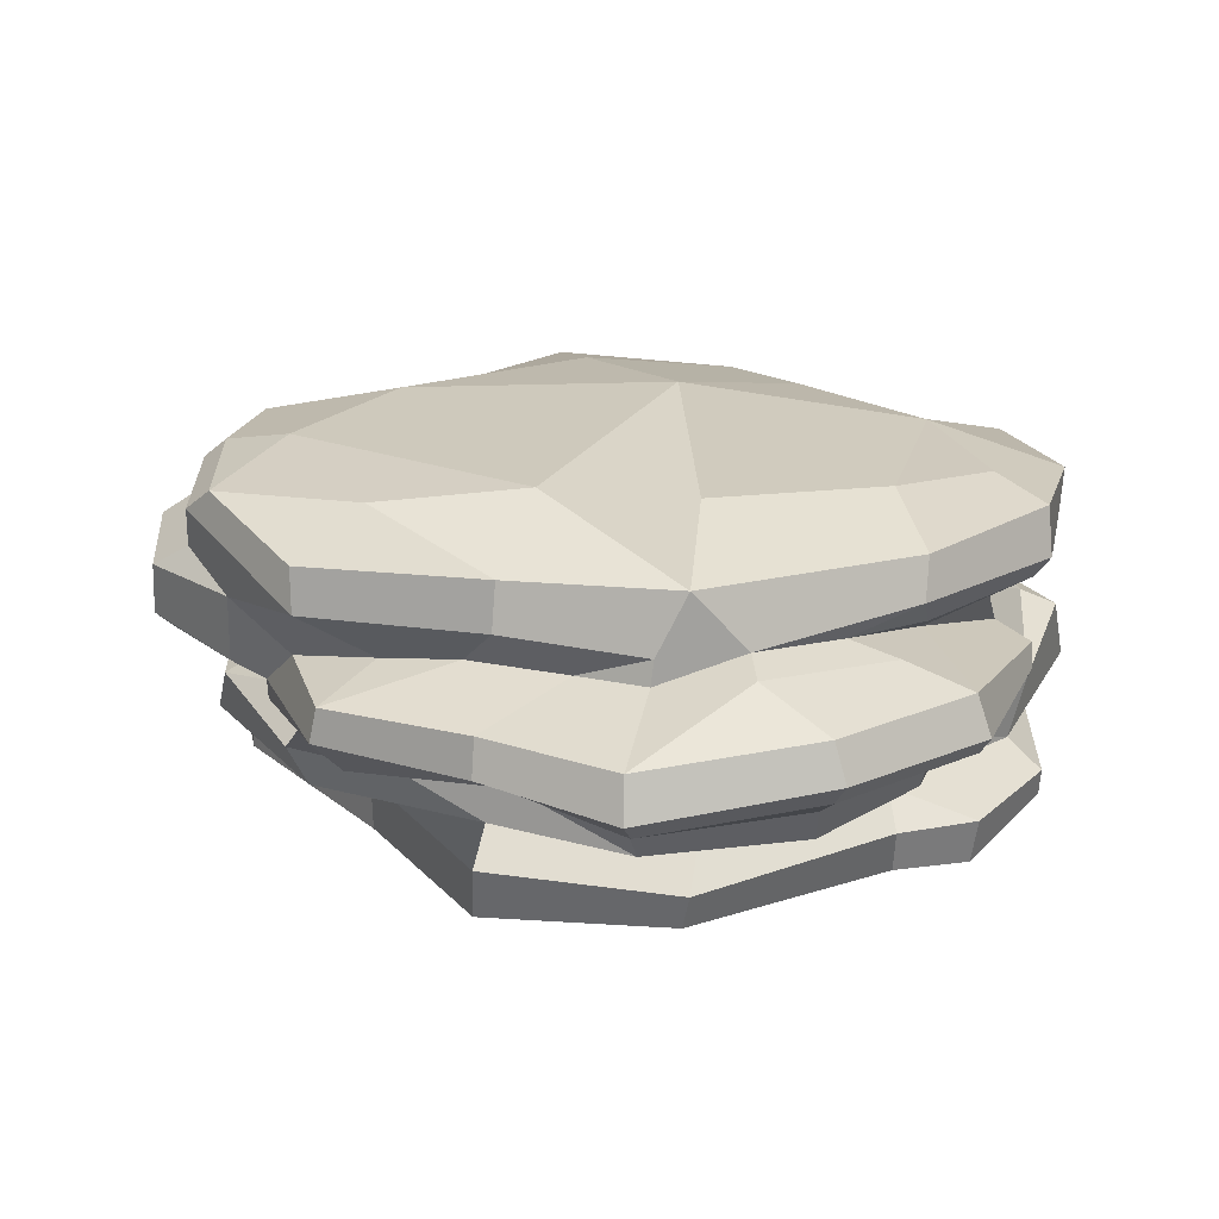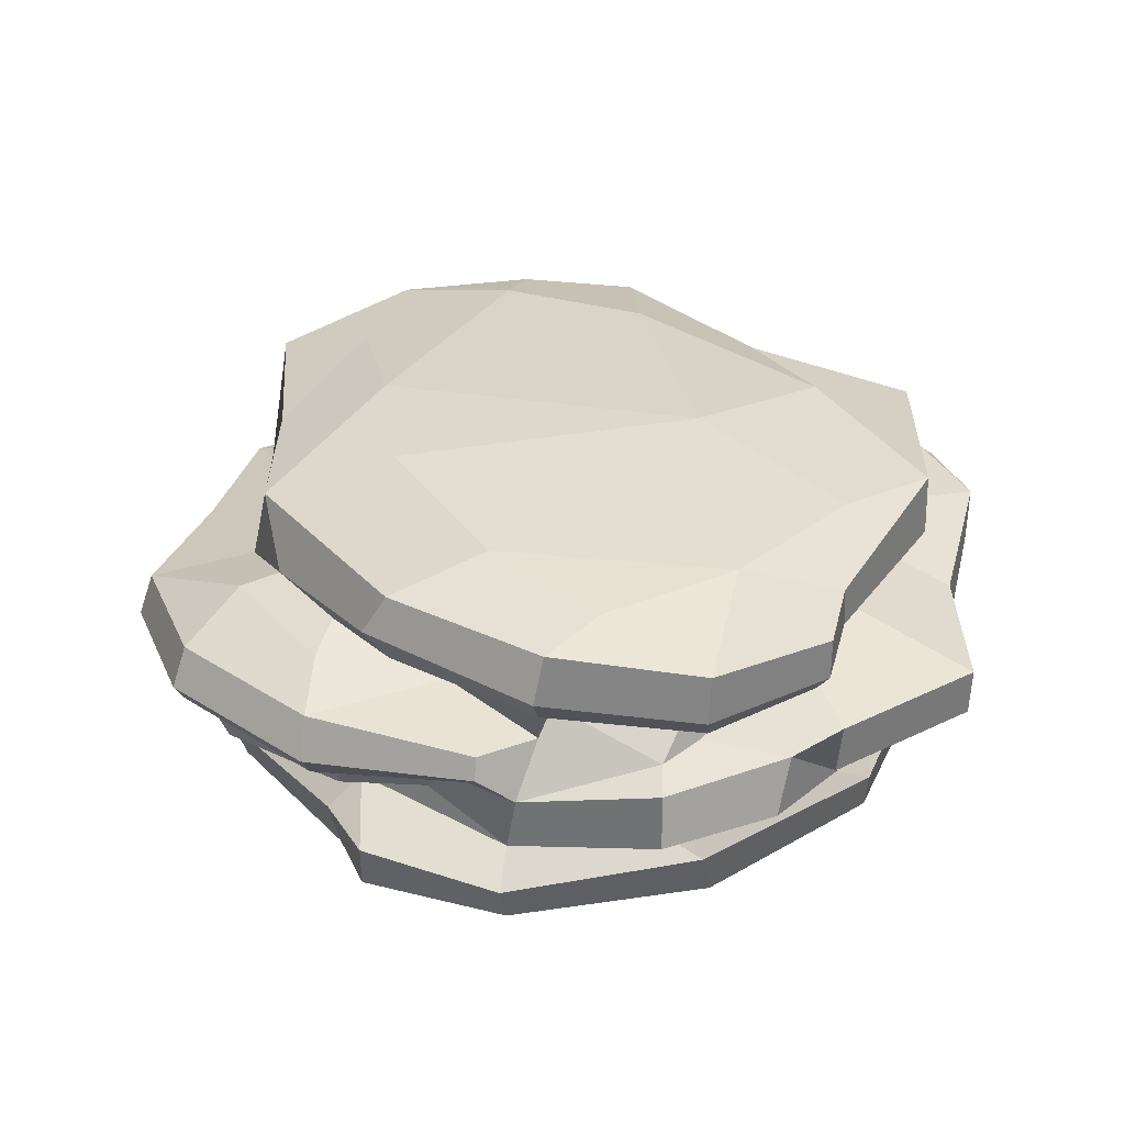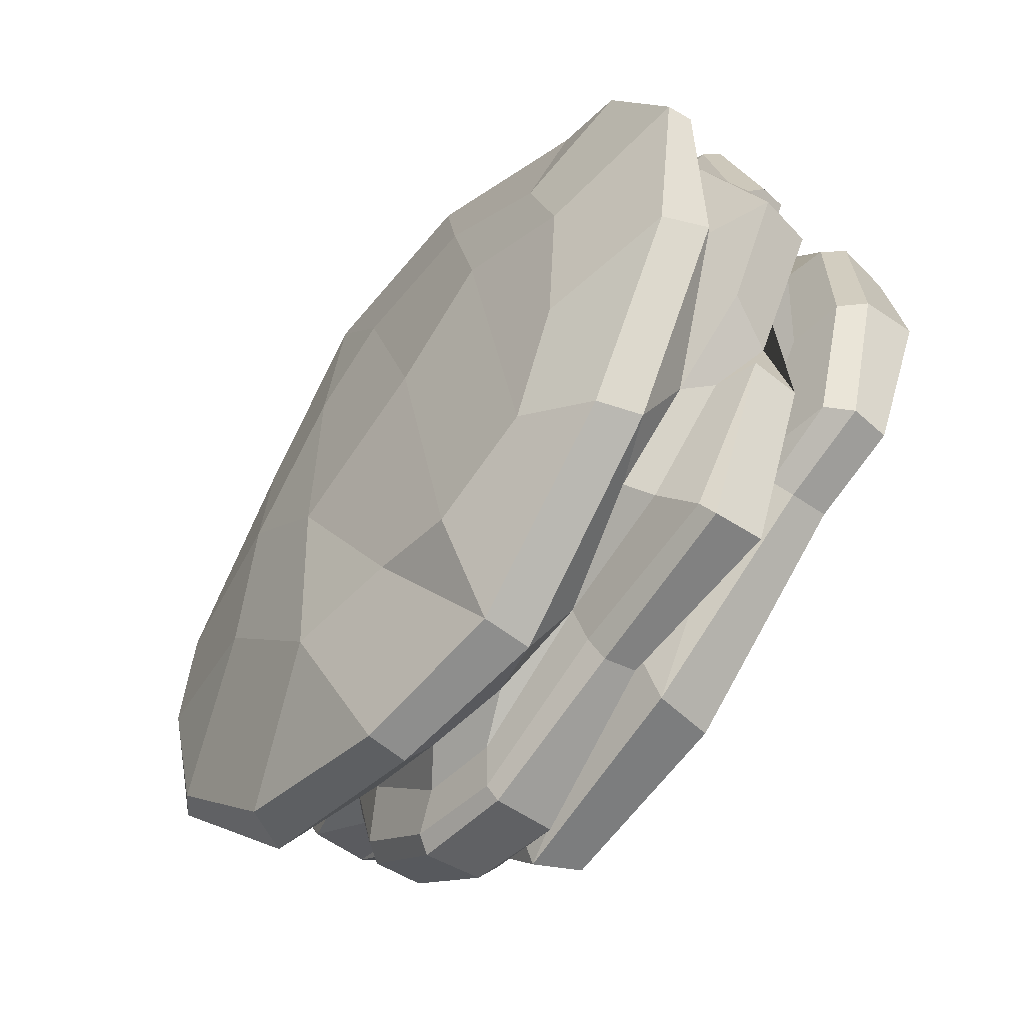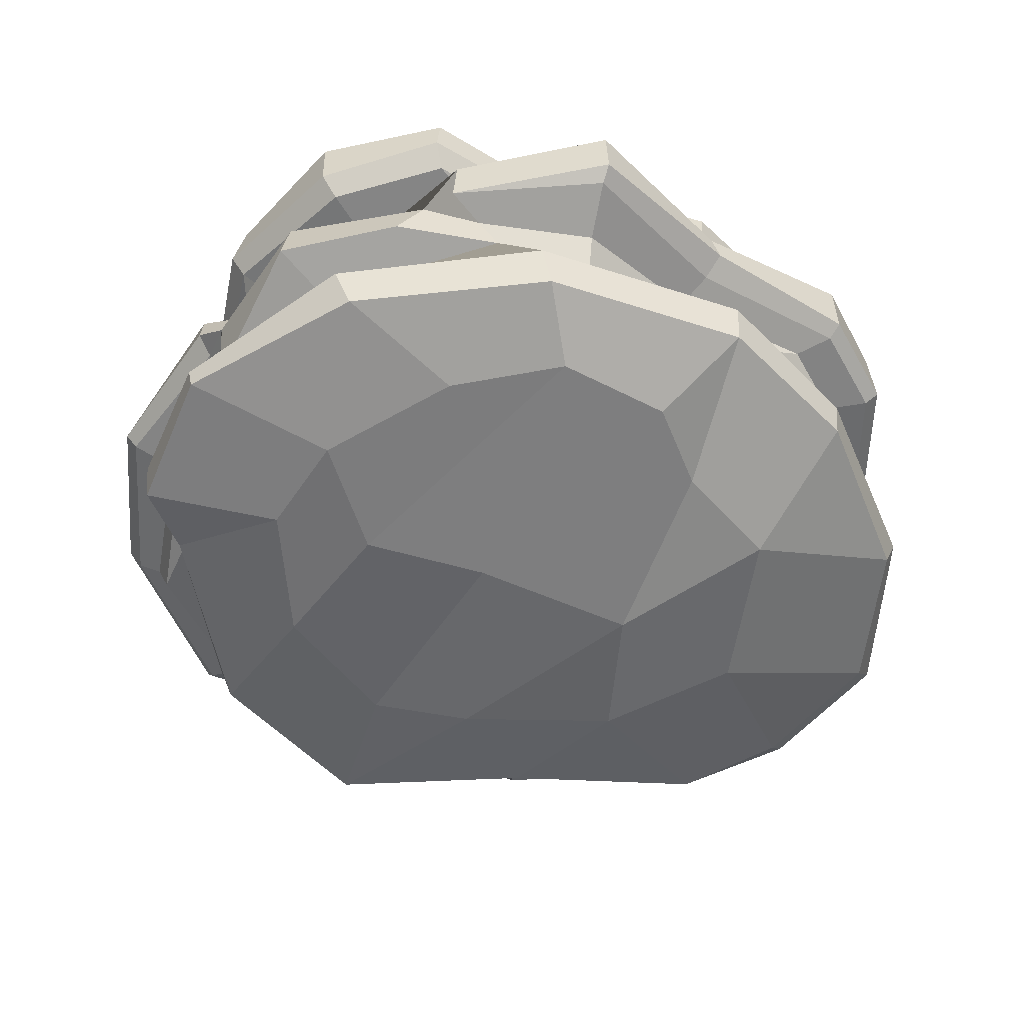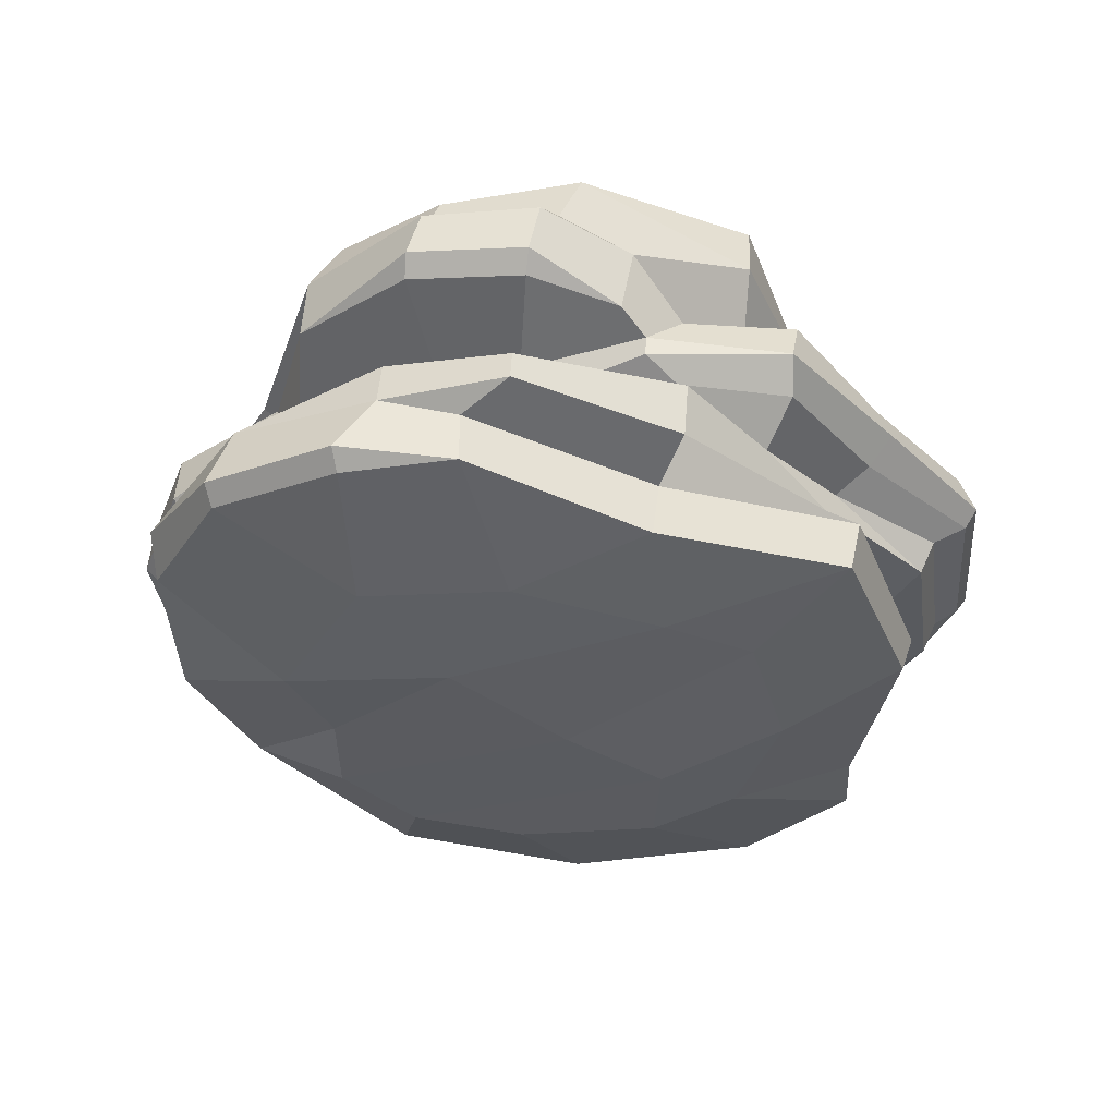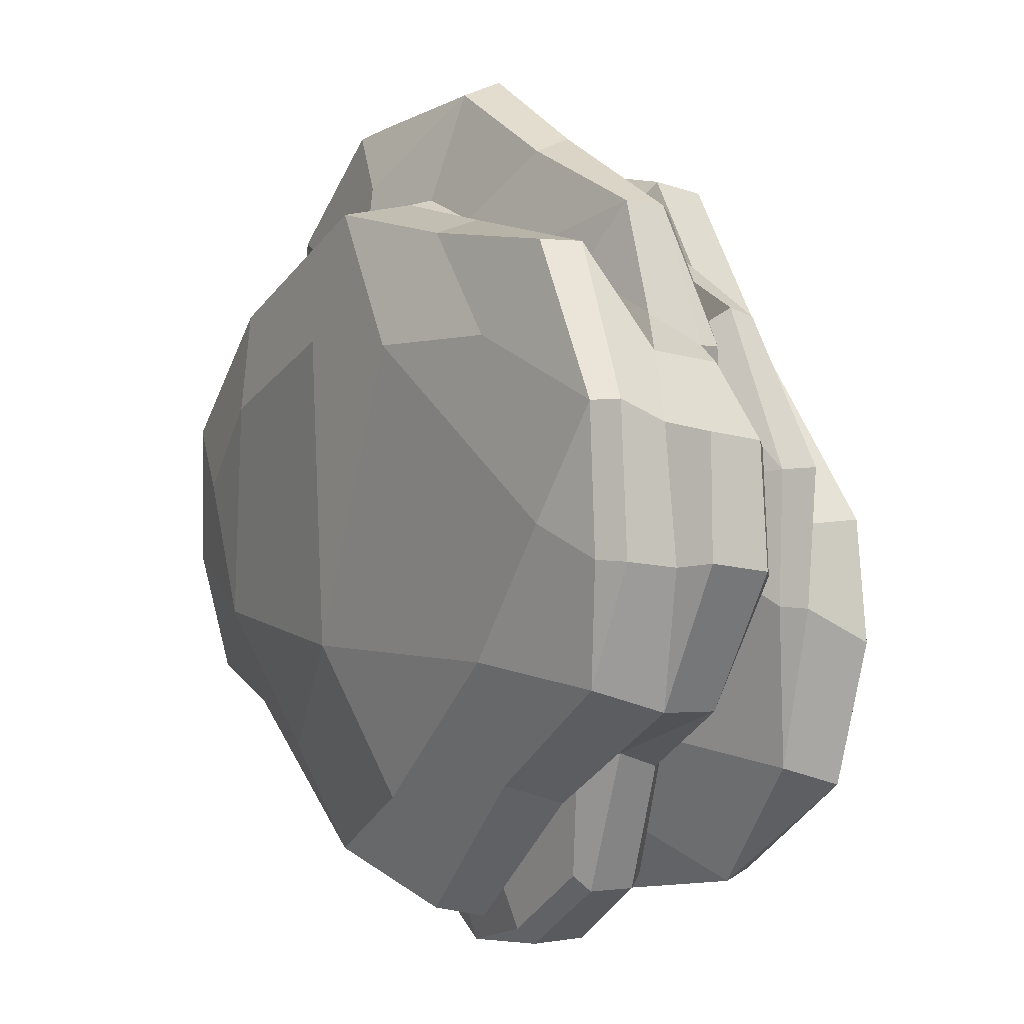
<metadata>
{"format":"obj","ext":"obj","renderer":"f3d","projection":"perspective","resolution":1024,"background":"white","views":[{"elev":22.8,"azim":3.3,"up":"+Y"},{"elev":29.7,"azim":83.4,"up":"+Y"},{"elev":-55.4,"azim":51.2,"up":"+Z"},{"elev":-53.5,"azim":127.7,"up":"+Y"},{"elev":-37.6,"azim":-73.0,"up":"+Y"},{"elev":5.9,"azim":-124.9,"up":"+Z"}]}
</metadata>
<code>
g default
v 929 11.84 -52.9
v 938.2 12.34 -43.43
v 912.9 13.31 -53.91
v 900.2 14.44 -42.22
v 893.8 14.19 -32.27
v 900.7 13.74 -20.25
v 935.1 13.19 -26.92
v 942.2 11.97 -33.66
v 923.8 10.79 -60.17
v 937.7 9.965 -50.94
v 944 9.922 -48.77
v 910.3 11.26 -61.8
v 901.3 11.47 -51.24
v 890.1 12.41 -42.88
v 888.9 13.06 -34.22
v 889.7 12.93 -24.1
v 896.8 11.79 -13.9
v 909.8 11.35 -13.39
v 911.7 14.67 -21.25
v 922 11.48 -11.97
v 922.4 14.12 -21.28
v 937.1 11.18 -19.83
v 945.7 11.11 -29.5
v 947.9 10.1 -40.07
v 937.6 7.207 -51.07
v 924.3 6.56 -60.13
v 944.1 7.144 -48.69
v 909.4 7.739 -62.74
v 899.9 7.595 -52.71
v 888.4 7.768 -44.57
v 909.6 8.04 -12.48
v 896.8 8.347 -14.02
v 936.9 8.437 -18.14
v 946 7.615 -28.75
v 947.6 6.406 -39.96
v 937.1 5.785 -50.13
v 942.8 5.544 -48.11
v 936.3 4.704 -48.27
v 941.9 4.88 -30.46
v 944.9 6.033 -29.21
v 937.2 6.51 -19.88
v 942.2 4.589 -39.77
v 946.2 4.774 -40.21
v 900.7 5.789 -50.79
v 901.8 4.727 -15.95
v 887.3 11.72 -34.28
v 888.1 11.66 -23.98
v 887.8 8.403 -25.55
v 886.1 8.697 -34.75
v 891.2 6.589 -21.15
v 885.1 6.785 -26.08
v 945 1.69 -37.5
v 888.7 3.314 -44.99
v 883.4 3.45 -35.11
v 884.1 7.419 -34.38
v 884.8 2.914 -26.79
v 884.7 2.218 -35.61
v 886.1 1.62 -27.37
v 890.9 1.605 -22.01
v 898.3 -0.07623 -48.7
v 892.2 0.1583 -35.88
v 893 -0.2227 -29.96
v 943 0.2093 -46.68
v 903.4 -1.409 -56
v 895 -3.069 -18.54
v 888.9 -2.562 -29.22
v 948.1 -2.925 -37.03
v 947.5 0.8101 -37.1
v 944.8 -0.738 -27.65
v 943.6 -5.108 -27.14
v 944.6 -3.45 -45.53
v 939.1 -3.993 -50.84
v 888.4 -5.107 -29.16
v 888.3 -1.912 -38.37
v 888.5 -4.674 -38.77
v 944.1 -4.824 -37.84
v 896.4 -6.166 -19.21
v 909 -4.879 -11.91
v 922.8 -5.007 -11.41
v 935 -4.421 -17.68
v 900.1 -7.162 -22.05
v 941 -6.537 -17.21
v 946 -7.213 -26.38
v 889.8 -3.769 -49.87
v 897.1 -4.938 -59.42
v 889.3 -8.258 -51.46
v 887.4 -9.009 -41.32
v 890.8 -9.392 -51.44
v 888.9 -10.2 -41.42
v 899.7 -12.23 -44.03
v 901.7 -12.66 -33.4
v 909.7 -13.21 -40.63
v 909 -12.61 -24.2
v 914.5 -12.15 -19
v 920.5 -12.92 -34.93
v 925 -12.28 -19.2
v 921.8 -10.72 -9.283
v 908.3 -10.94 -10.38
v 922.3 -7.977 -8.436
v 908.4 -7.135 -9.564
v 935.5 -6.578 -15.18
v 935.4 -9.696 -15.97
v 940.6 -9.605 -17.28
v 945.9 -9.221 -26.83
v 945.4 -6.119 -40.38
v 944.3 -9.393 -41.1
v 936.3 -8.911 -53.74
v 937.4 -5.857 -53.74
v 922.9 -7.162 -61.41
v 923 -3.664 -61.71
v 930.8 -10.91 -50.84
v 923.2 -11.12 -54.26
v 916.5 -11.03 -52.31
v 911.5 -7.752 -62.81
v 911.5 -4.803 -63.13
v 898.7 -8.197 -59.27
v 908.4 -11.91 -53.03
v 928.1 -12.85 -29.55
v 933.8 -12.01 -25.06
v 935 -11.45 -43.16
v 936.4 -11.97 -32.42
v 900.1 -11.15 -22.6
v 889.9 -10.21 -33.15
v 889.9 -6.226 -33.19
v 931.5 5.029 -52.99
v 942.6 1.912 -40.4
v 924.3 4.919 -57.31
v 917.5 5.615 -59.23
v 909.5 6.28 -59.9
v 897 4.797 -49.02
v 896.4 2.133 -50.12
v 940.4 -2.036 -50.09
v 933.1 -3.998 -55
v 925 -1.573 -58.04
v 918.4 -2.298 -60.45
v 912.3 -3.106 -61
v 901.9 0.9731 -51.59
v 925.9 2.777 -61.87
v 914.9 4.622 -66.26
v 908.5 5.371 -63.88
v 901.5 5.505 -58.46
v 901.3 -0.2479 -59.03
v 909.4 -1.043 -61.52
v 915.3 -0.9691 -62.42
v 934.4 -2.412 -56.21
v 937.1 -1.355 -59.33
v 943.2 -0.9885 -49.74
v 943.2 2.376 -50.1
v 938 2.915 -60.43
v 937.7 -0.5497 -60.37
v 925.7 0.4023 -62.29
v 914.7 0.4176 -66.23
v 914.5 -0.3149 -65.1
v 925.2 -0.5352 -60.54
v 907.7 -0.6362 -64.14
v 907.2 0.3763 -65.06
v 907.8 4.326 -65.02
v 900.5 0.9929 -59.81
v 900.7 4.523 -59.56
v 907.5 5.371 -14.54
v 914.7 5.41 -12.37
v 931.9 6.693 -16.29
v 937.1 4.489 -23.76
v 942.5 2.742 -29.45
v 893.5 0.7516 -21
v 894 -1.106 -24.48
v 895.8 3.501 -18.84
v 896 -1.887 -19.47
v 903.3 -3.022 -14.93
v 910.8 -2.123 -11.46
v 940.2 -1.158 -23.19
v 919 -4.304 -6.787
v 938.9 -2.976 -22.1
v 919.8 7.154 -11.25
v 925.8 7.102 -12.74
v 935.3 5.909 -14.95
v 944.6 2.974 -25.08
v 944.7 1.144 -24.98
v 943.3 0.033 -24.93
v 940.5 -0.1128 -14.18
v 937.6 -0.9186 -15.61
v 936.9 -3.543 -16.09
v 918.6 -2.15 -5.559
v 910.1 -0.6642 -8.689
v 900 -1.56 -12.17
v 893.6 -0.7158 -21.09
v 897.9 0.5804 -11.57
v 898.5 3.294 -11.24
v 919.6 5.4 -10.88
v 926.3 6.435 -9.898
v 918.4 3.221 -3.127
v 930.9 4.486 -5.92
v 940.1 4.144 -14.02
v 931.8 1.771 -4.949
v 941.1 1.18 -13.57
v 931 0.2998 -5.663
v 918.4 0.1137 -2.074
v 918.8 -1.101 -3.092
v 930.2 -1.134 -7.403
v 930.1 -3.622 -8.506
v 908.8 0.7283 -6.649
v 908.9 3.345 -7.563
v 920.2 14.79 -43.64
g Rock5_Lowpoly_Mesh5
f 7 8 2
f 10 9 1 2
f 11 10 2 24
f 1 9 3 203
f 3 9 12 13
f 4 3 13 14
f 5 4 14 15
f 5 16 6 19
f 5 15 16
f 6 16 17 18
f 19 6 18 20
f 19 20 21 203
f 7 21 20 22
f 7 22 23 8
f 8 23 24 2
f 10 25 26 9
f 10 11 27 25
f 9 26 28 12
f 28 29 13 12
f 13 29 30 14
f 31 18 17 32
f 20 18 31 174
f 33 22 20 175
f 33 34 23 22
f 34 35 24 23
f 24 35 27 11
f 36 37 38
f 163 40 41 162
f 42 43 40 39
f 37 43 42 38
f 3 4 203
f 19 203 4 5
f 21 7 2 203
f 26 25 36 125
f 37 36 25 27
f 31 32 45 160
f 40 34 33 41
f 43 35 34 40
f 43 37 27 35
f 14 46 15
f 17 16 47 32
f 16 15 46 47
f 32 47 48 50
f 46 14 30 49
f 44 30 29
f 50 48 51
f 30 44 130 53
f 54 55 30 53
f 56 51 55 54
f 51 48 49 55
f 57 58 56 54
f 59 56 58
f 50 51 56 59
f 57 54 53
f 53 60 61 57
f 59 58 62 165
f 57 61 62 58
f 67 68 69 70
f 71 63 68 67
f 52 68 63 126
f 73 66 74 75
f 71 67 76 72
f 65 66 73 77
f 76 67 70
f 62 61 74 66
f 69 68 52
f 78 77 81 100
f 70 80 82 83
f 76 70 83 105
f 84 60 64 85
f 84 86 87 75
f 88 89 87 86
f 90 89 88
f 91 92 93
f 94 93 92 95
f 96 94 95 118
f 97 98 94 96
f 97 99 100 98
f 99 79 78 100
f 99 101 80 79
f 82 80 101
f 102 103 82 101
f 104 83 82 103
f 104 106 105 83
f 106 107 108 105
f 109 110 108 107
f 111 112 109 107
f 114 109 113 117
f 109 112 113
f 115 110 109 114
f 116 85 115 114
f 86 84 85
f 86 85 116 88
f 117 116 114
f 90 88 116 117
f 90 117 92 91
f 112 95 92 113
f 111 118 95 112
f 119 96 118 121
f 119 103 102
f 96 119 102 97
f 120 121 118 111
f 106 104 121 120
f 104 103 119 121
f 92 117 113
f 107 106 120 111
f 99 97 102 101
f 100 81 122 98
f 93 94 98
f 93 98 122 91
f 122 123 91
f 122 81 124 123
f 124 75 87 123
f 123 89 90 91
f 123 87 89
f 115 85 64 136
f 108 72 76 105
f 39 52 42
f 46 49 48 47
f 45 32 50 167
f 30 55 49
f 74 61 60 84
f 81 77 73 124
f 75 124 73
f 74 84 75
f 26 127 128 28
f 110 134 133 108
f 134 110 135
f 129 128 139 140
f 129 140 141 44
f 130 44 141 159
f 60 142 64
f 64 143 136
f 136 143 144 135
f 135 144 134
f 63 132 147 148
f 148 38 126 63
f 125 149 138 127
f 148 149 125 38
f 148 147 150 149
f 150 151 138 149
f 152 139 138 151
f 151 154 153 152
f 154 134 144 153
f 151 150 146 154
f 155 156 152 153
f 157 139 152 156
f 158 159 157 156
f 141 140 157 159
f 131 130 159 158
f 142 60 131 158
f 156 155 142 158
f 153 144 143 155
f 146 147 132 145
f 146 150 147
f 145 134 154 146
f 64 142 155 143
f 139 157 140
f 77 78 169 65
f 170 169 78 172
f 59 165 167 50
f 177 164 163 193
f 164 177 178 69
f 173 171 181 182
f 80 173 182 200
f 172 78 79
f 172 183 170
f 166 186 165 62
f 161 189 174
f 190 175 189 191
f 174 189 175 20
f 191 192 190
f 192 193 176 190
f 194 195 193 192
f 195 178 177 193
f 194 196 180 195
f 197 198 196 194
f 198 183 199 196
f 184 170 183 198
f 181 180 196 199
f 200 182 181 199
f 199 183 172 200
f 200 172 79 80
f 197 201 184 198
f 201 187 185 184
f 191 202 201 197
f 188 187 201 202
f 191 189 161 202
f 194 192 191 197
f 160 188 202 161
f 168 185 187 186
f 184 185 169 170
f 179 178 195 180
f 176 193 163 162
f 162 175 190 176
f 126 38 42 52
f 125 127 26
f 38 125 36
f 28 128 129
f 29 28 129 44
f 71 72 132 63
f 132 72 133 145
f 115 136 135 110
f 108 133 72
f 131 60 53 130
f 139 128 127 138
f 134 145 133
f 39 40 163 164
f 31 160 161 174
f 52 39 164 69
f 168 65 169 185
f 69 171 173 70
f 173 80 70
f 162 41 33
f 175 162 33
f 166 62 66
f 65 168 166 66
f 178 179 69
f 171 69 179
f 171 179 180 181
f 166 168 186
f 165 186 187
f 167 165 187 188
f 45 167 188
f 160 45 188
f 203 2 1

</code>
